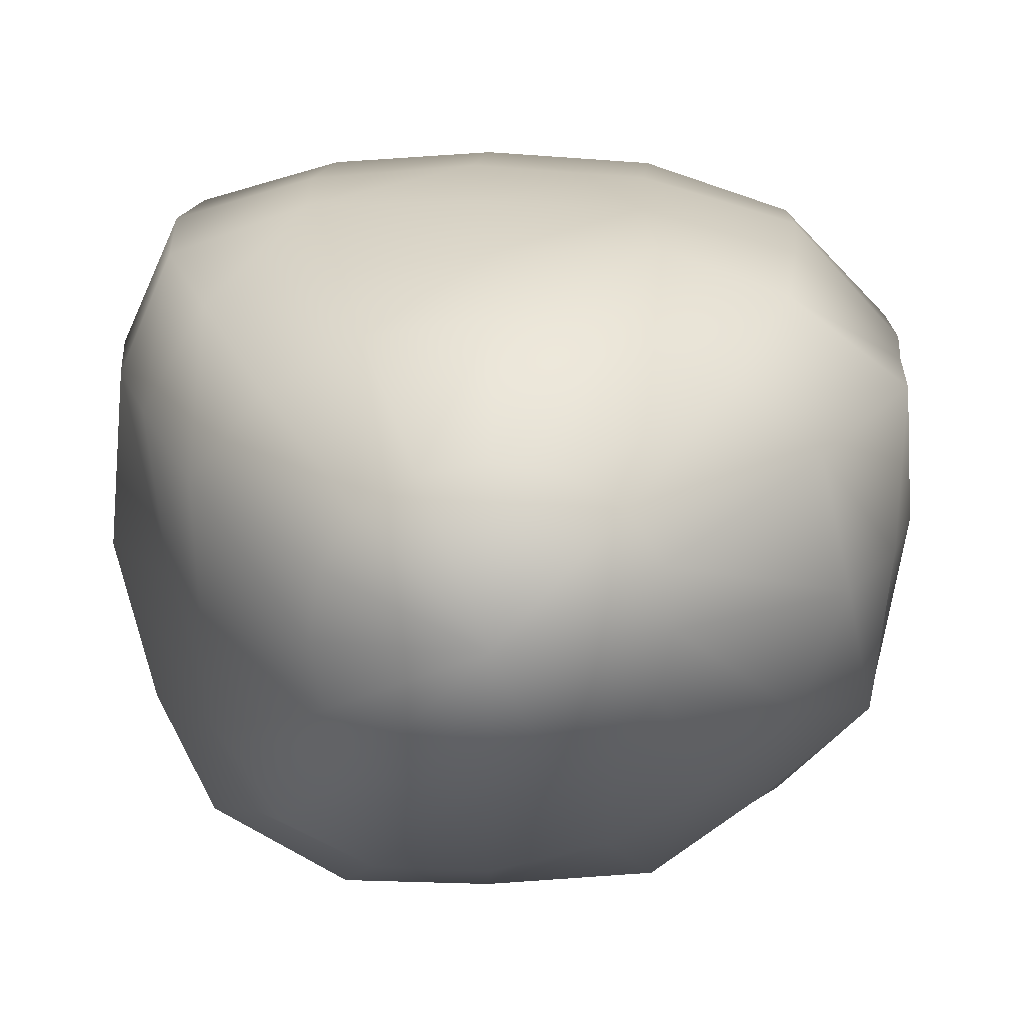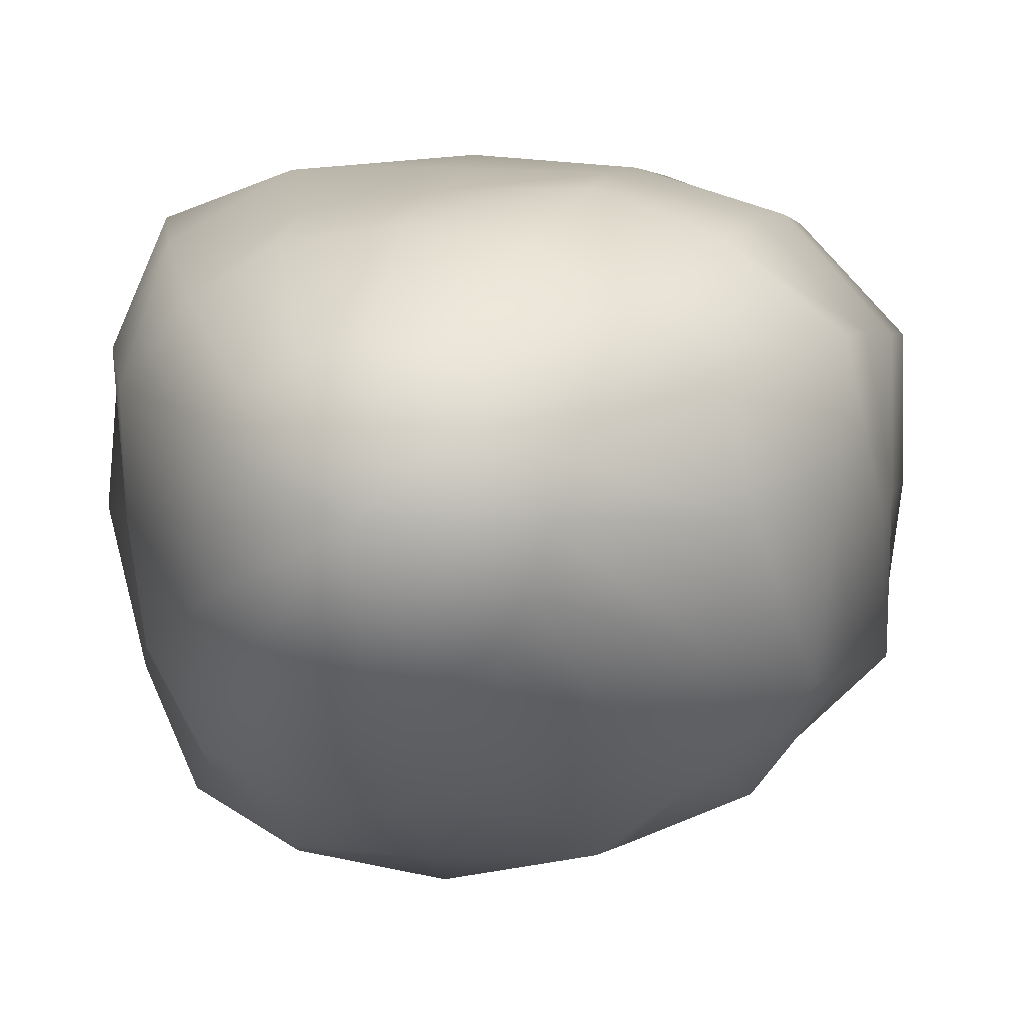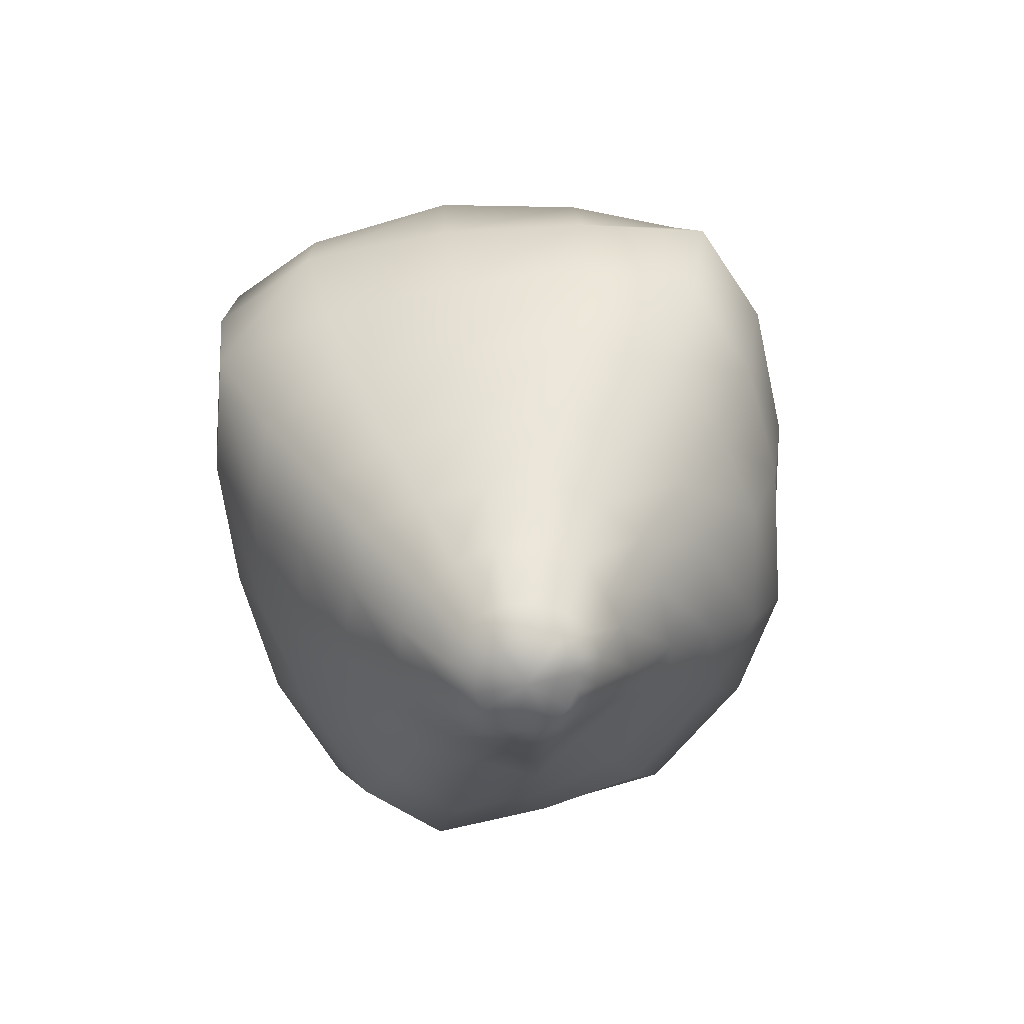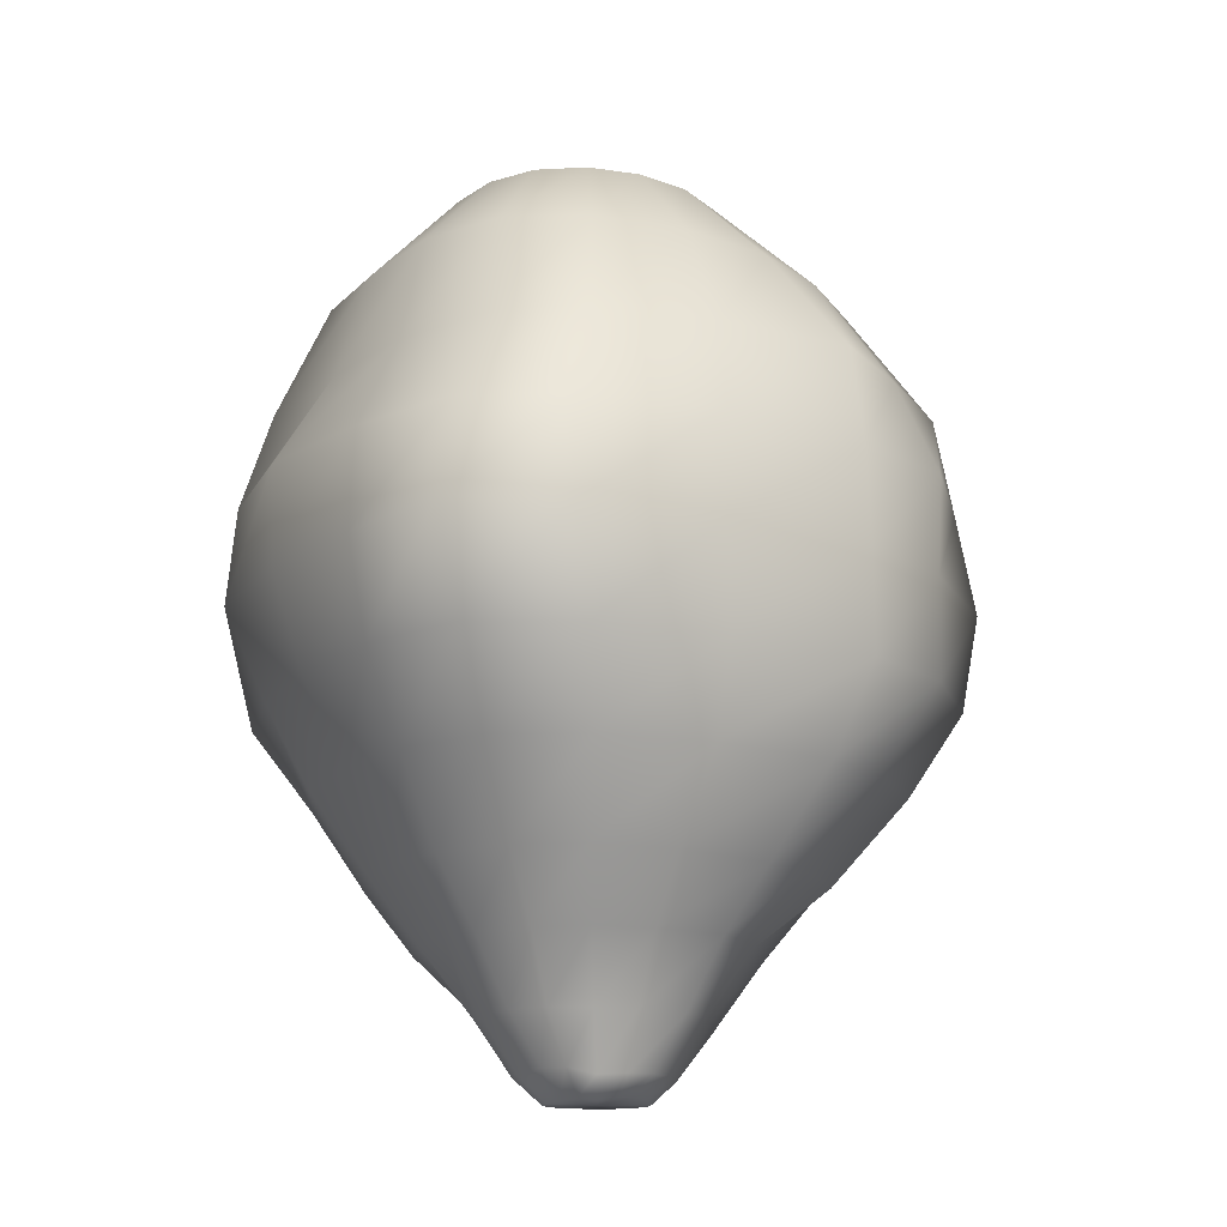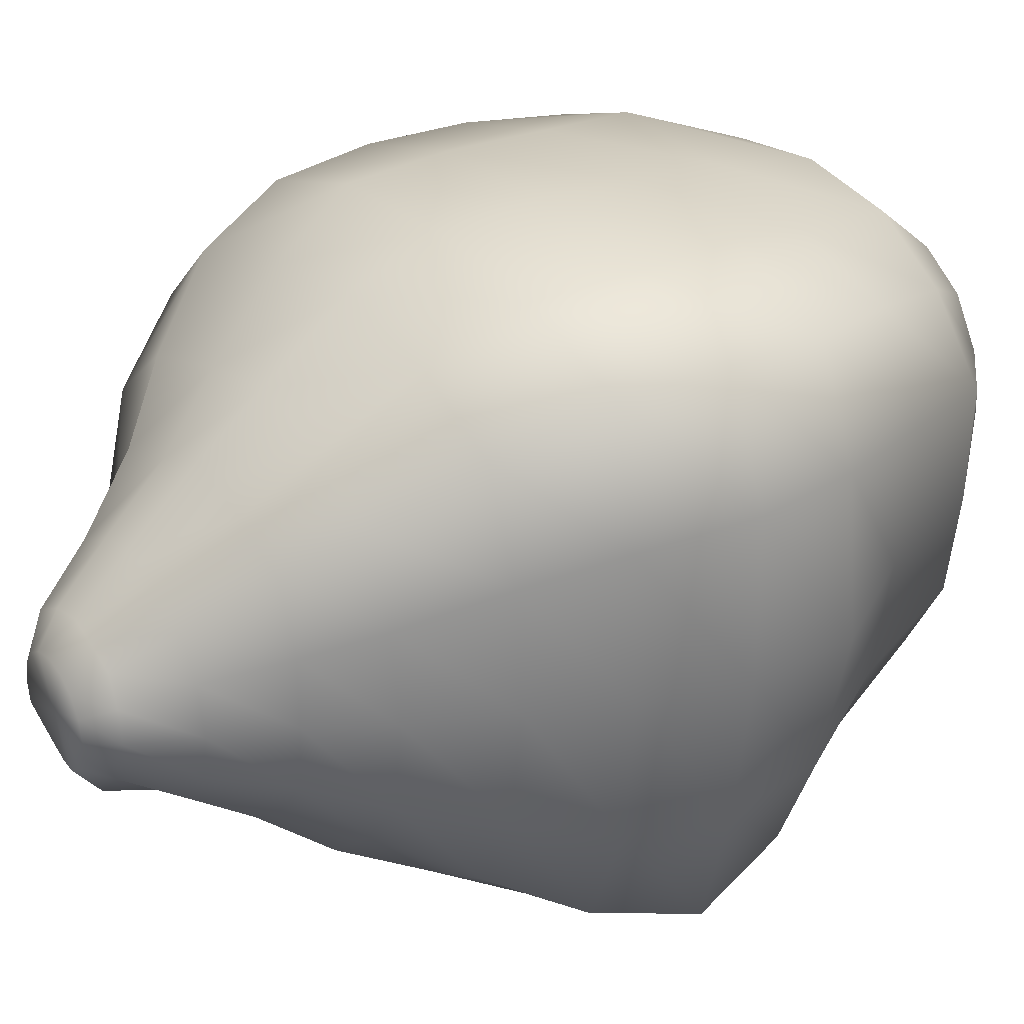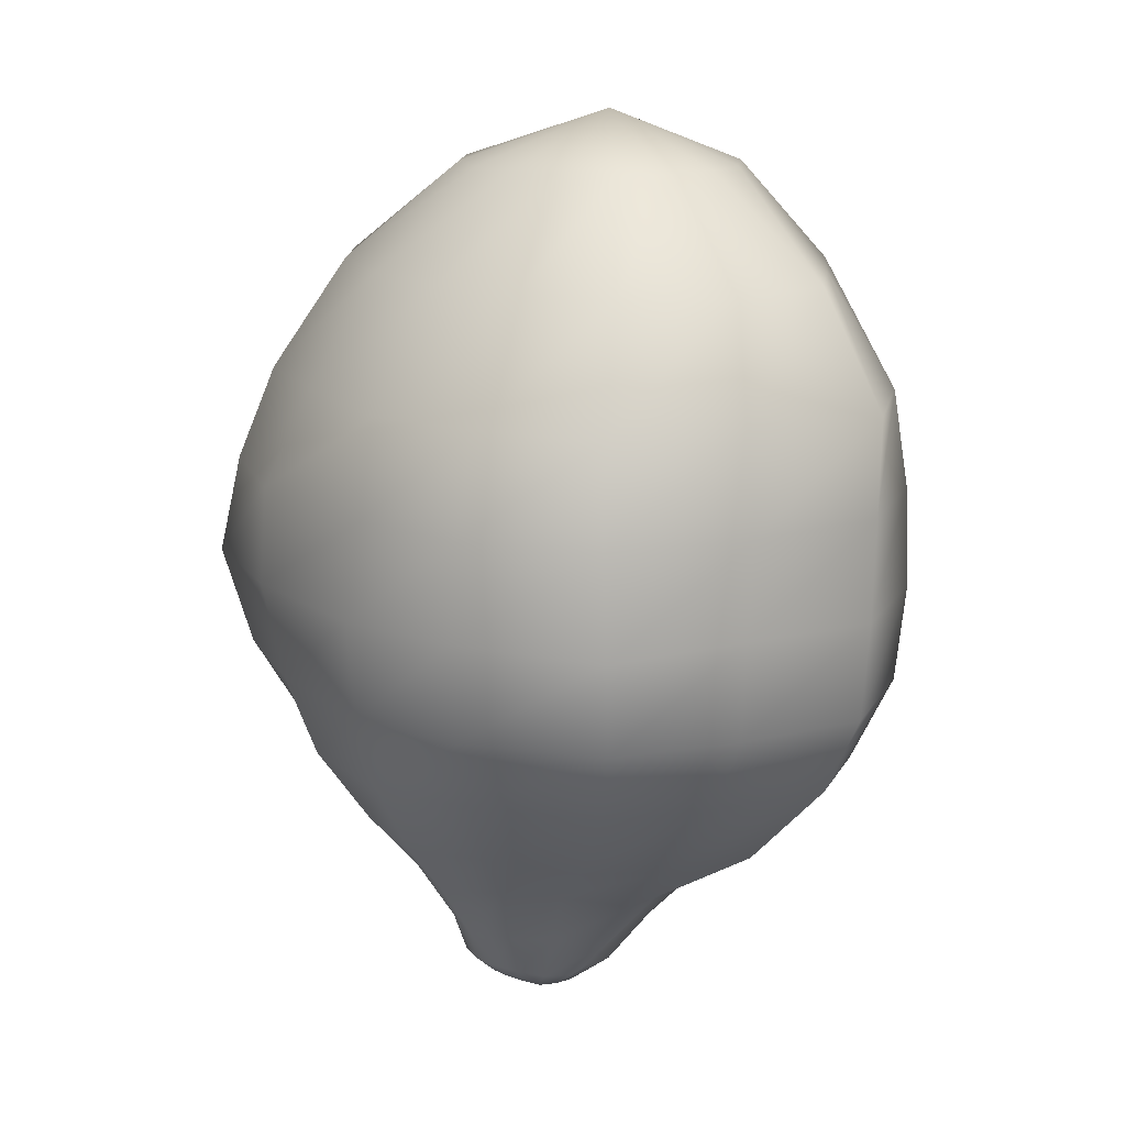
<metadata>
{"format":"obj","ext":"obj","renderer":"f3d","projection":"perspective","resolution":1024,"background":"white","views":[{"elev":19.6,"azim":-179.3,"up":"+Z"},{"elev":8.2,"azim":-166.3,"up":"+Z"},{"elev":-65.8,"azim":101.6,"up":"+Y"},{"elev":-14.2,"azim":155.5,"up":"+Y"},{"elev":30.6,"azim":55.9,"up":"+Z"},{"elev":16.2,"azim":-115.1,"up":"+Y"}]}
</metadata>
<code>
o LettuceC4
v 0.02851 0.09097 0.0218
v 0.02241 0.09097 0.03184
v 0.01268 0.09097 0.03819
v 0.000722 0.09097 0.04034
v -0.01124 0.09097 0.03829
v -0.02097 0.09097 0.03228
v -0.027 0.09097 0.02296
v -0.0288 0.09097 0.01166
v -0.0264 0.09097 0.000235
v -0.02005 0.09097 -0.009523
v -0.01038 0.09097 -0.01633
v 0.001247 0.09097 -0.0194
v 0.01282 0.09097 -0.01819
v 0.02231 0.09097 -0.01245
v 0.02838 0.09097 -0.002677
v 0.0305 0.09097 0.009535
v 0.05168 0.06988 0.0298
v 0.03885 0.06988 0.04523
v 0.02242 0.06988 0.05493
v 0.000907 0.06988 0.05782
v -0.02069 0.06988 0.05461
v -0.03728 0.06988 0.04512
v -0.05369 0.06988 0.03455
v -0.05927 0.06988 0.01038
v -0.05128 0.06988 -0.01167
v -0.03595 0.06988 -0.02625
v -0.0188 0.06988 -0.03697
v 0.001789 0.06988 -0.04243
v 0.0223 0.06988 -0.04156
v 0.03823 0.06988 -0.03282
v 0.04759 0.06988 -0.01593
v 0.05073 0.06988 0.006262
v 0.06241 0.04572 0.03413
v 0.05117 0.04568 0.05341
v 0.02642 0.04562 0.05933
v 0.001088 0.04566 0.063
v -0.0267 0.04575 0.0637
v -0.04951 0.04571 0.05534
v -0.0706 0.04568 0.03915
v -0.06975 0.0457 0.008546
v -0.06645 0.04545 -0.02159
v -0.04596 0.04558 -0.04032
v -0.02766 0.04571 -0.0547
v 0.00247 0.04587 -0.05714
v 0.02882 0.04579 -0.05652
v 0.04496 0.04563 -0.04261
v 0.05471 0.0456 -0.02243
v 0.05919 0.04563 0.003972
v 0.06926 0.02451 0.03491
v 0.05951 0.02454 0.05691
v 0.03483 0.02453 0.06592
v 0.005469 0.02422 0.06654
v -0.02468 0.02468 0.06562
v -0.05217 0.02469 0.05762
v -0.07177 0.02476 0.0379
v -0.07494 0.02465 0.007393
v -0.06996 0.02442 -0.02346
v -0.05213 0.02482 -0.04711
v -0.02856 0.02459 -0.05813
v 0.006024 0.02467 -0.06704
v 0.03499 0.0247 -0.06324
v 0.05525 0.02461 -0.05218
v 0.06535 0.02449 -0.02874
v 0.07213 0.02491 0.001935
v 0.07159 0.003181 0.03436
v 0.0608 0.003168 0.05831
v 0.03546 0.003159 0.06592
v 0.005703 0.003025 0.06842
v -0.0257 0.003054 0.06617
v -0.05385 0.003107 0.05767
v -0.07393 0.00314 0.03591
v -0.07455 0.003302 0.00631
v -0.07403 0.002761 -0.02452
v -0.05065 0.003224 -0.0478
v -0.02749 0.003238 -0.06159
v 0.006847 0.003122 -0.06827
v 0.03681 0.003132 -0.06769
v 0.05983 0.003092 -0.05828
v 0.06706 0.003034 -0.03069
v 0.07175 0.003144 0.001076
v 0.06341 -0.01775 0.02986
v 0.05808 -0.01803 0.05673
v 0.03246 -0.01781 0.06427
v 0.00317 -0.01778 0.06632
v -0.02711 -0.01786 0.06425
v -0.05384 -0.0178 0.05514
v -0.07378 -0.0179 0.03429
v -0.0744 -0.0179 0.005716
v -0.07095 -0.01798 -0.02256
v -0.05069 -0.01793 -0.04687
v -0.02852 -0.0179 -0.06024
v 0.004198 -0.01791 -0.0646
v 0.03172 -0.01778 -0.06264
v 0.05316 -0.01787 -0.05327
v 0.06261 -0.01773 -0.0294
v 0.06524 -0.01765 0.000452
v 0.05516 -0.03596 0.02492
v 0.04751 -0.03648 0.04619
v 0.02709 -0.03606 0.05443
v 0.002989 -0.03632 0.05882
v -0.02195 -0.03621 0.05503
v -0.05101 -0.03571 0.0463
v -0.06537 -0.03613 0.03117
v -0.06397 -0.03627 0.004661
v -0.05962 -0.0362 -0.0186
v -0.04081 -0.03633 -0.03997
v -0.02263 -0.03709 -0.05355
v 0.003923 -0.03665 -0.05765
v 0.02648 -0.03599 -0.05264
v 0.04401 -0.0359 -0.04333
v 0.05373 -0.03587 -0.02438
v 0.05609 -0.03569 0.000118
v 0.03582 -0.06785 0.01214
v 0.03161 -0.06832 0.02627
v 0.0186 -0.06815 0.03168
v 0.004767 -0.06847 0.03631
v -0.008859 -0.06799 0.03065
v -0.02233 -0.06842 0.02638
v -0.02916 -0.06827 0.01381
v -0.03543 -0.06908 0.000974
v -0.02654 -0.06785 -0.01242
v -0.01922 -0.06804 -0.02346
v -0.009261 -0.06851 -0.03384
v 0.005245 -0.06813 -0.03388
v 0.01774 -0.06794 -0.03206
v 0.02705 -0.06801 -0.025
v 0.03486 -0.06789 -0.01557
v 0.0359 -0.06786 -0.001986
v 0.01424 -0.0992 -0.000451
v 0.01187 -0.0992 0.003241
v 0.008347 -0.0992 0.005727
v 0.004181 -0.0992 0.006663
v 2.2e-05 -0.0992 0.005946
v -0.003482 -0.0992 0.003704
v -0.005796 -0.0992 0.000274
v -0.00658 -0.0992 -0.003839
v -0.005721 -0.0992 -0.008028
v -0.003197 -0.09841 -0.01154
v 0.000335 -0.09811 -0.01399
v 0.004425 -0.09835 -0.01512
v 0.008549 -0.09881 -0.01467
v 0.01197 -0.0986 -0.01245
v 0.01426 -0.09874 -0.009005
v 0.0151 -0.0992 -0.004784
v 0.000792 0.1021 0.01225
v 0.004252 -0.0992 -0.004299
v 0.02107 -0.08209 0.01473
v 0.02611 -0.08214 0.006895
v 0.02854 -0.08229 -0.002674
v 0.02629 -0.08215 -0.01223
v 0.02144 -0.08225 -0.01993
v 0.01315 -0.08224 -0.02281
v 0.004861 -0.08237 -0.02505
v -0.005185 -0.08289 -0.0251
v -0.01286 -0.08251 -0.01837
v -0.01753 -0.08229 -0.009973
v -0.02342 -0.08358 -0.00049
v -0.01808 -0.0828 0.007784
v -0.01341 -0.08263 0.01645
v -0.005011 -0.08242 0.02083
v 0.004463 -0.08275 0.02338
v 0.01413 -0.08265 0.02126
v 0.01555 -0.09342 0.007724
v 0.01929 -0.09398 0.00244
v 0.02061 -0.0941 -0.00412
v 0.01848 -0.09275 -0.0101
v 0.01532 -0.09289 -0.01507
v 0.01095 -0.09442 -0.01941
v 0.004588 -0.09404 -0.01986
v -0.001609 -0.0938 -0.018
v -0.006957 -0.09395 -0.01434
v -0.01089 -0.09446 -0.009103
v -0.01246 -0.09481 -0.002739
v -0.01052 -0.09369 0.0033
v -0.00769 -0.0948 0.008899
v -0.002046 -0.09406 0.01193
v 0.004265 -0.09365 0.0128
v 0.01059 -0.09418 0.01179
v -0.03587 -0.05479 0.0355
v -0.01395 -0.05467 0.04261
v 0.004977 -0.05498 0.04693
v 0.02349 -0.05458 0.04271
v 0.03905 -0.05494 0.03481
v 0.04438 -0.05416 0.01733
v 0.04609 -0.05397 -0.000997
v 0.04435 -0.05423 -0.01942
v 0.03455 -0.05389 -0.03208
v 0.02286 -0.05434 -0.04218
v 0.005661 -0.05474 -0.04518
v -0.01424 -0.05572 -0.04329
v -0.02826 -0.05481 -0.03134
v -0.04268 -0.05529 -0.01559
v -0.04776 -0.05606 0.002561
v -0.04833 -0.05637 0.02343
f 1 2 18 17
f 2 3 19 18
f 3 4 20 19
f 4 5 21 20
f 5 6 22 21
f 6 7 23 22
f 7 8 24 23
f 8 9 25 24
f 9 10 26 25
f 10 11 27 26
f 11 12 28 27
f 12 13 29 28
f 13 14 30 29
f 14 15 31 30
f 15 16 32 31
f 16 1 17 32
f 17 18 34 33
f 18 19 35 34
f 19 20 36 35
f 20 21 37 36
f 21 22 38 37
f 22 23 39 38
f 23 24 40 39
f 24 25 41 40
f 25 26 42 41
f 26 27 43 42
f 27 28 44 43
f 28 29 45 44
f 29 30 46 45
f 30 31 47 46
f 31 32 48 47
f 32 17 33 48
f 33 34 50 49
f 34 35 51 50
f 35 36 52 51
f 36 37 53 52
f 37 38 54 53
f 38 39 55 54
f 39 40 56 55
f 40 41 57 56
f 41 42 58 57
f 42 43 59 58
f 43 44 60 59
f 44 45 61 60
f 45 46 62 61
f 46 47 63 62
f 47 48 64 63
f 48 33 49 64
f 49 50 66 65
f 50 51 67 66
f 51 52 68 67
f 52 53 69 68
f 53 54 70 69
f 54 55 71 70
f 55 56 72 71
f 56 57 73 72
f 57 58 74 73
f 58 59 75 74
f 59 60 76 75
f 60 61 77 76
f 61 62 78 77
f 62 63 79 78
f 63 64 80 79
f 64 49 65 80
f 65 66 82 81
f 66 67 83 82
f 67 68 84 83
f 68 69 85 84
f 69 70 86 85
f 70 71 87 86
f 71 72 88 87
f 72 73 89 88
f 73 74 90 89
f 74 75 91 90
f 75 76 92 91
f 76 77 93 92
f 77 78 94 93
f 78 79 95 94
f 79 80 96 95
f 80 65 81 96
f 81 82 98 97
f 82 83 99 98
f 83 84 100 99
f 84 85 101 100
f 85 86 102 101
f 86 87 103 102
f 87 88 104 103
f 88 89 105 104
f 89 90 106 105
f 90 91 107 106
f 91 92 108 107
f 92 93 109 108
f 93 94 110 109
f 94 95 111 110
f 95 96 112 111
f 96 81 97 112
f 97 98 183 184
f 98 99 182 183
f 99 100 181 182
f 100 101 180 181
f 101 102 179 180
f 102 103 194 179
f 103 104 193 194
f 104 105 192 193
f 105 106 191 192
f 106 107 190 191
f 107 108 189 190
f 108 109 188 189
f 109 110 187 188
f 110 111 186 187
f 111 112 185 186
f 112 97 184 185
f 113 114 147 148
f 114 115 162 147
f 115 116 161 162
f 116 117 160 161
f 117 118 159 160
f 118 119 158 159
f 119 120 157 158
f 120 121 156 157
f 121 122 155 156
f 122 123 154 155
f 123 124 153 154
f 124 125 152 153
f 125 126 151 152
f 126 127 150 151
f 127 128 149 150
f 128 113 148 149
f 2 1 145
f 3 2 145
f 4 3 145
f 5 4 145
f 6 5 145
f 7 6 145
f 8 7 145
f 9 8 145
f 10 9 145
f 11 10 145
f 12 11 145
f 13 12 145
f 14 13 145
f 15 14 145
f 16 15 145
f 1 16 145
f 129 130 146
f 130 131 146
f 131 132 146
f 132 133 146
f 133 134 146
f 134 135 146
f 135 136 146
f 136 137 146
f 137 138 146
f 138 139 146
f 139 140 146
f 140 141 146
f 141 142 146
f 142 143 146
f 143 144 146
f 144 129 146
f 148 147 163 164
f 149 148 164 165
f 150 149 165 166
f 151 150 166 167
f 152 151 167 168
f 153 152 168 169
f 154 153 169 170
f 155 154 170 171
f 156 155 171 172
f 157 156 172 173
f 158 157 173 174
f 159 158 174 175
f 160 159 175 176
f 161 160 176 177
f 162 161 177 178
f 147 162 178 163
f 164 163 130 129
f 165 164 129 144
f 166 165 144 143
f 167 166 143 142
f 168 167 142 141
f 169 168 141 140
f 170 169 140 139
f 171 170 139 138
f 172 171 138 137
f 173 172 137 136
f 174 173 136 135
f 175 174 135 134
f 176 175 134 133
f 177 176 133 132
f 178 177 132 131
f 163 178 131 130
f 180 179 118 117
f 181 180 117 116
f 182 181 116 115
f 183 182 115 114
f 184 183 114 113
f 185 184 113 128
f 186 185 128 127
f 187 186 127 126
f 188 187 126 125
f 189 188 125 124
f 190 189 124 123
f 191 190 123 122
f 192 191 122 121
f 193 192 121 120
f 194 193 120 119
f 179 194 119 118

</code>
